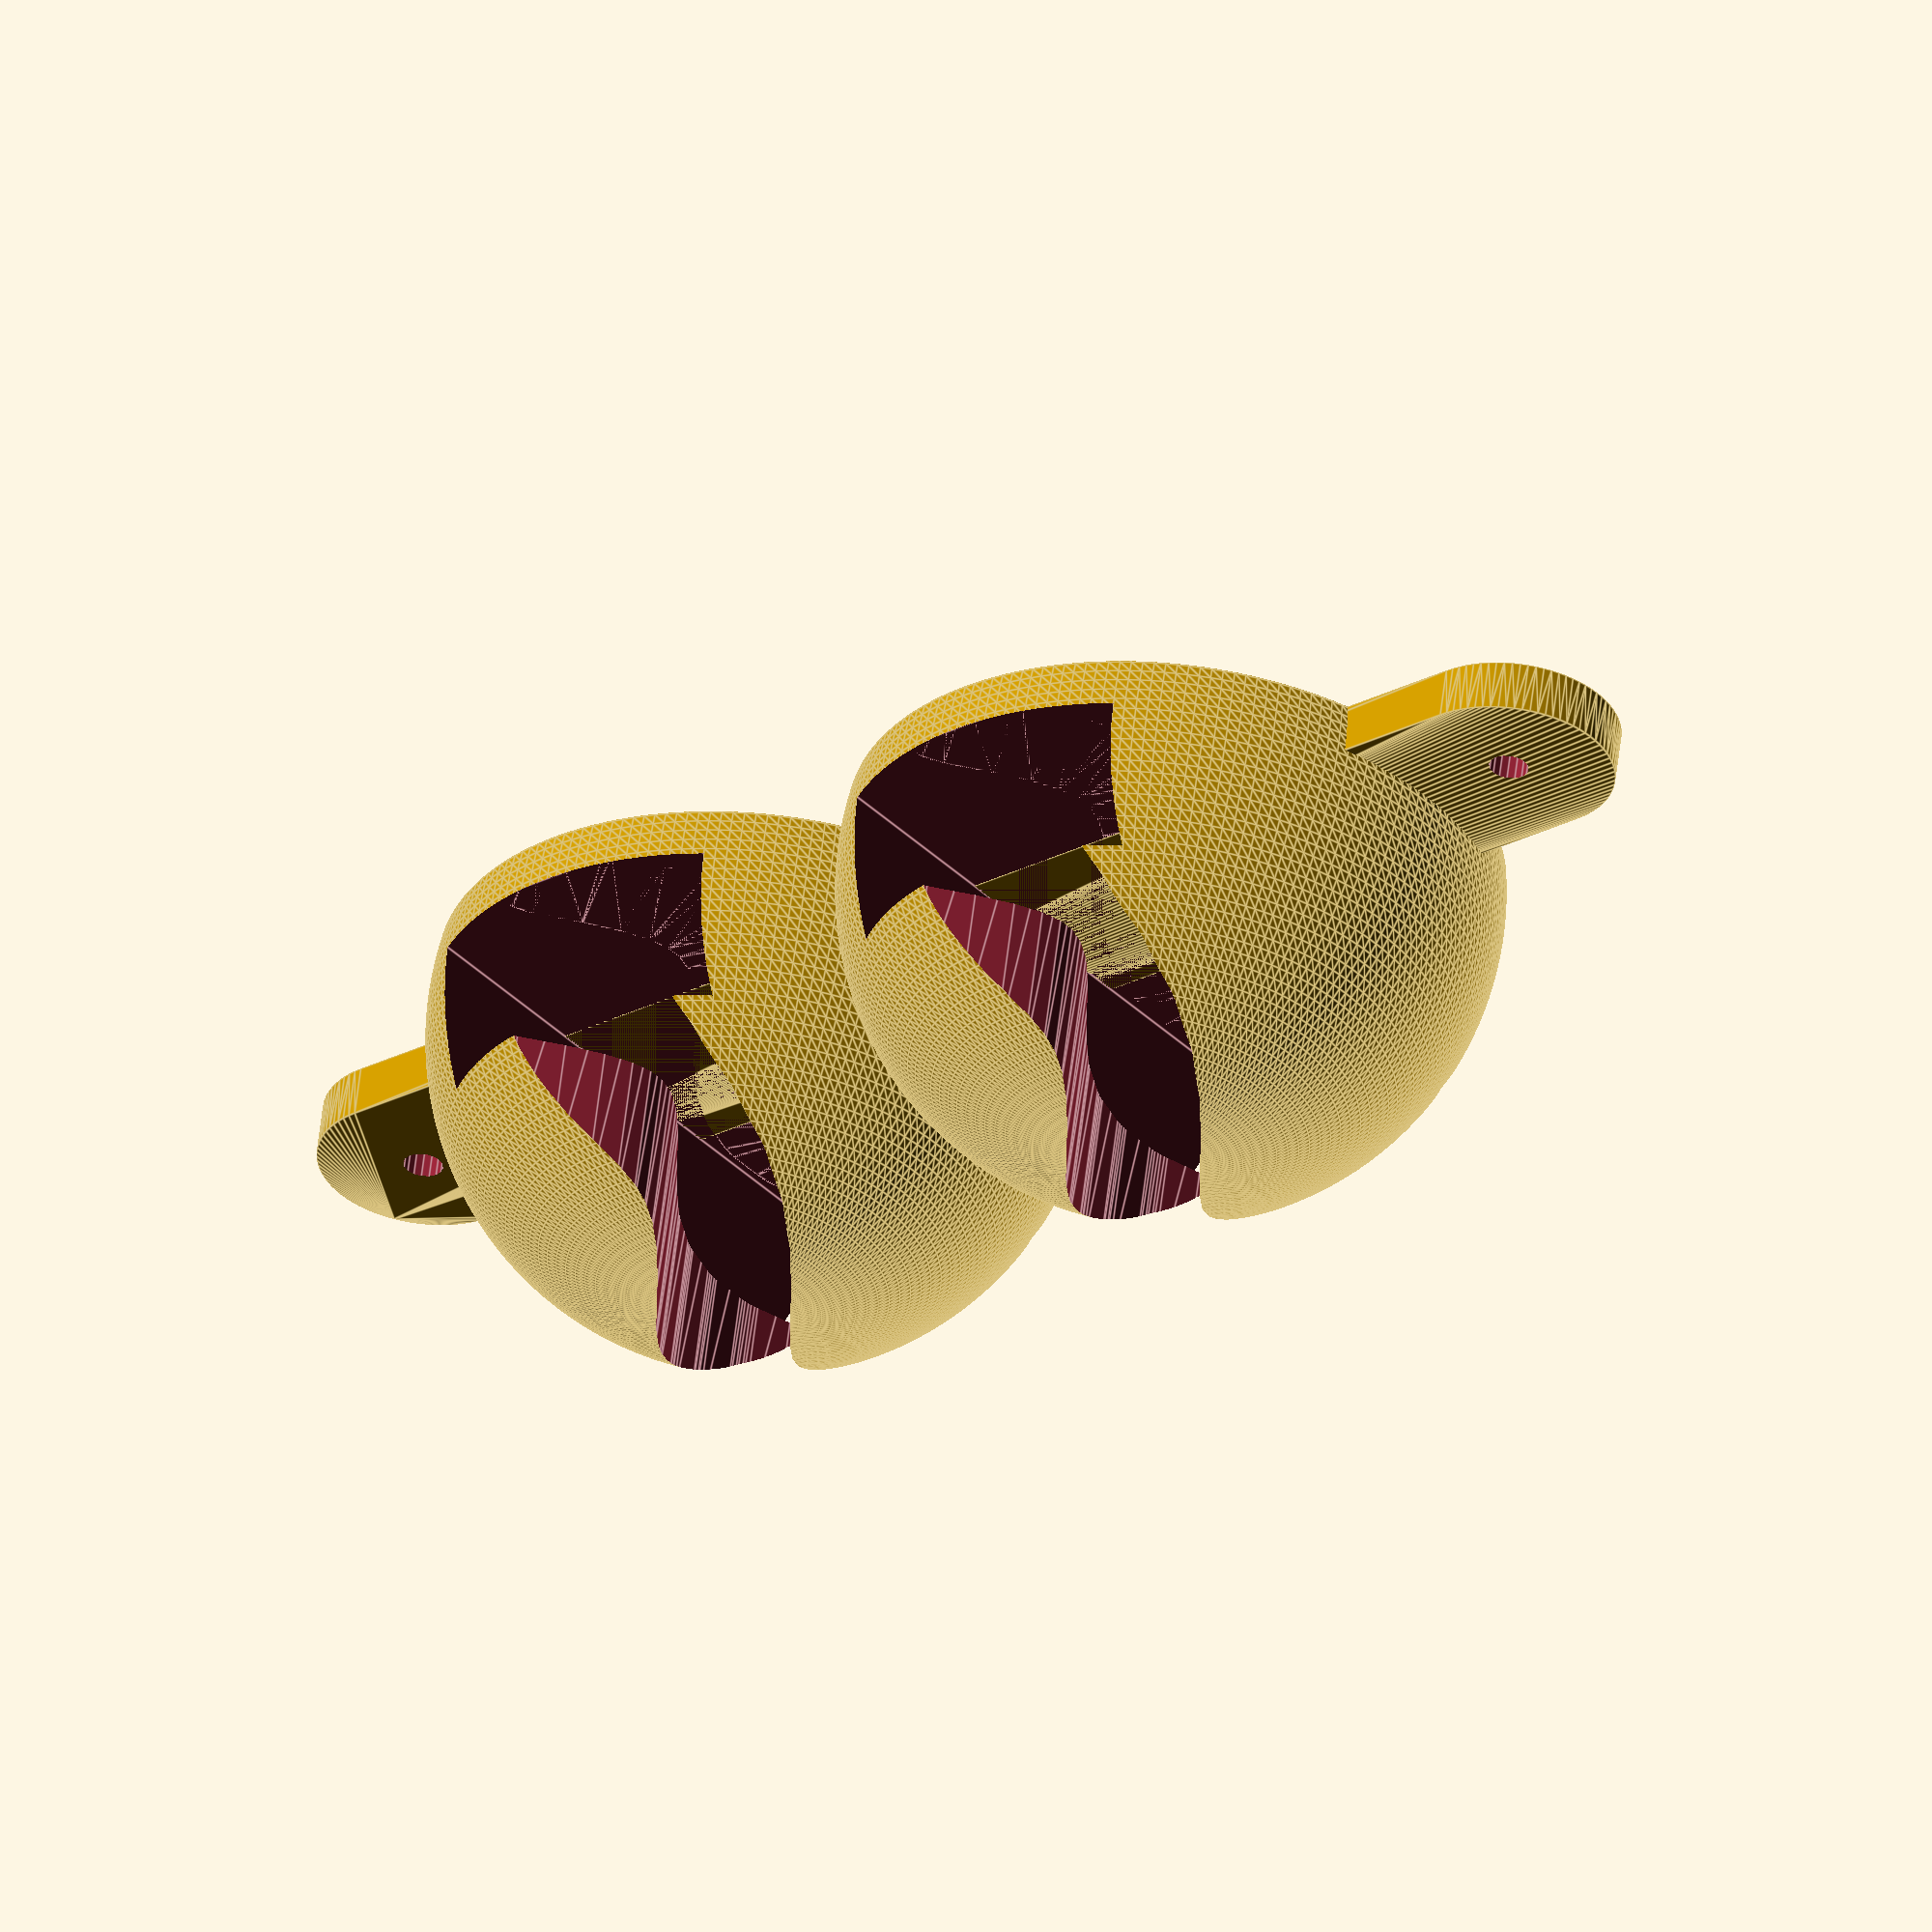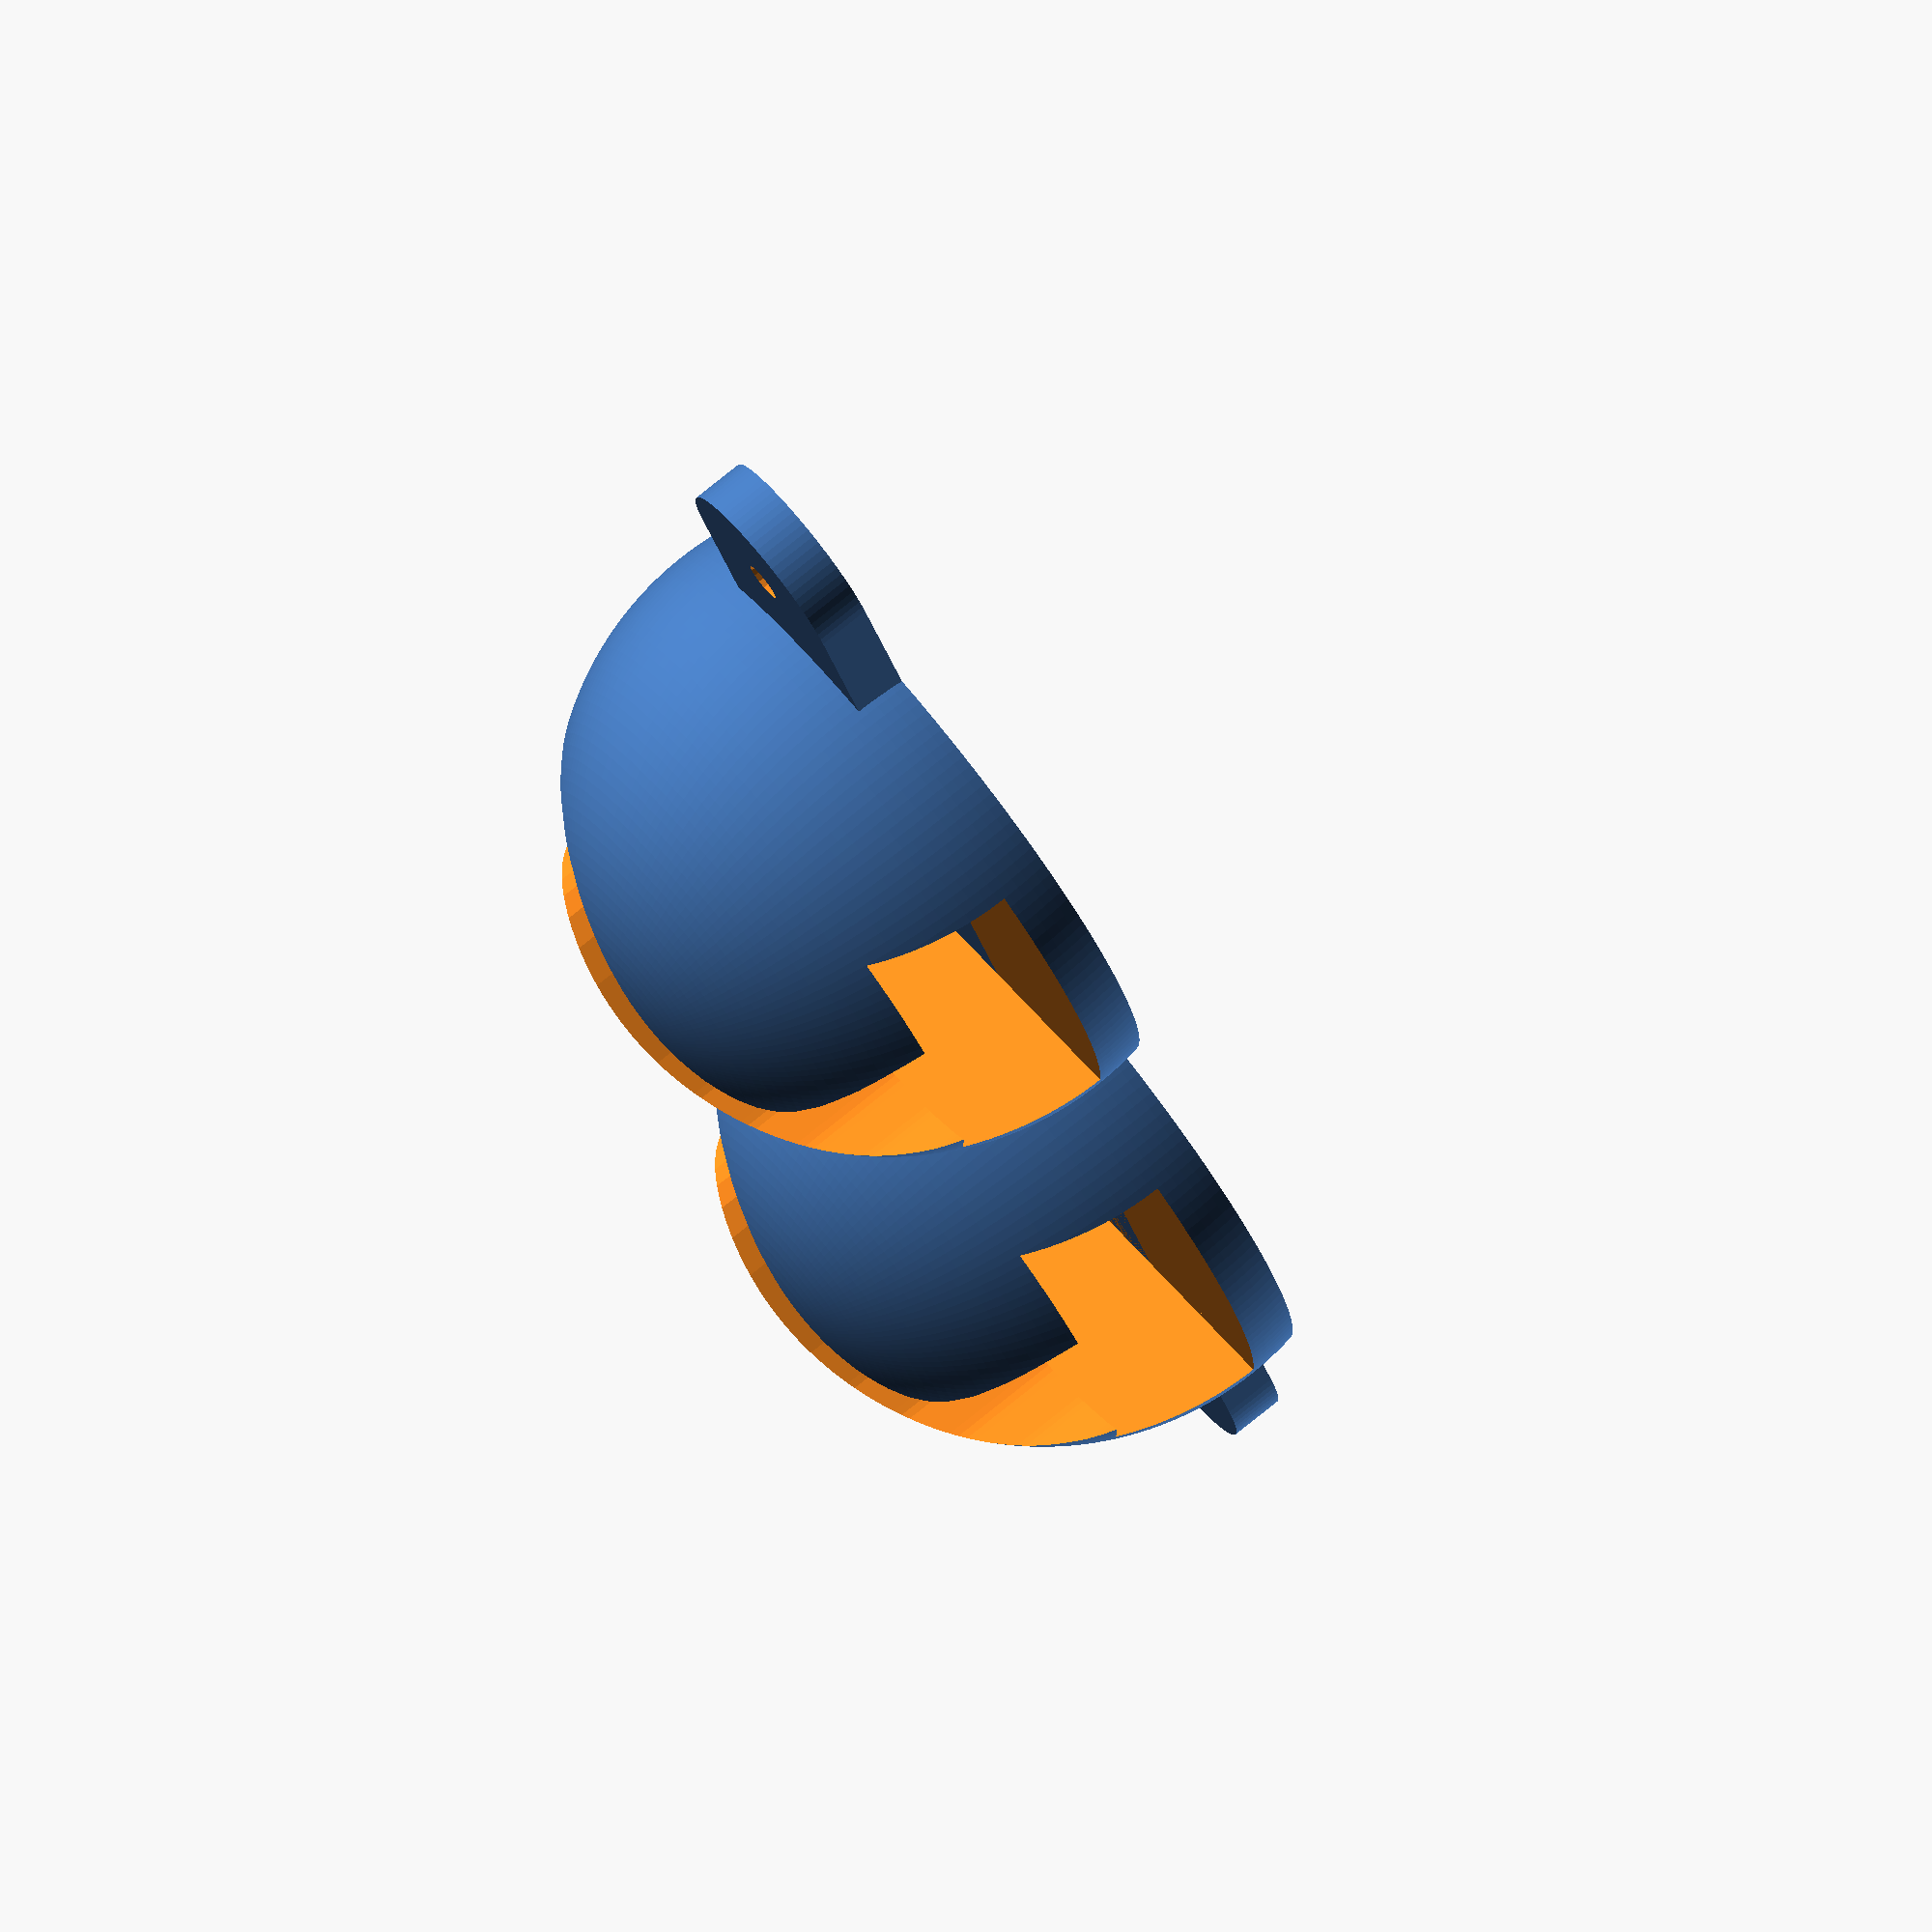
<openscad>
// https://gist.github.com/dustin/0b48e7e7b7d318752acccaaaf4f590a5
// https://gist.github.com/dustin/80645ad3078394fbd784d2a226bc386f (multi)
$fa = 2 * 1;
$fs = 0.3 * 1;

// Smooths out all the edges (and takes a lot more time).
smooth = 1; // [0:no, 1:yes]
// How many wires would you like to hold?
num_holders = 2;
// How large of a gap would you like between the holders? (negative causes overlap)
holder_gap = -5;
// How large (diameter) of a mounting plate do you want?  (0 disables)
mount_plate = 8;

module line(points=[], width=1) {
    for(i = [1:len(points)-1]) {
        hull() {
            translate([points[i-1][0], points[i-1][1]]) circle(d=width);
            translate([points[i][0], points[i][1]]) circle(d=width);
        }
    }
}

module cableroute(length, width, thickness) {
    line([for(i = [0 : 20 : 360]) [i / (360/length), width * sin(i)]], width=thickness);
}

module wireholder(width, gap) {
    difference() {
        translate([width/2, 0, 0]) sphere(d=width);
        linear_extrude(width/2 + .1) cableroute(width, 3.5, gap);
        translate([0, -width/2, -width/2-2]) cube([width, width, width/2]);
        translate([0, -width/4, 0]) cube([width, width/2, gap+.5]);
    }
}

module smoothedHolder(width, gap) {
    if (!$preview && smooth > 0) {
        minkowski() {
            wireholder(width, gap);
            sphere(d=smooth);
        }
    } else {
        wireholder(width, gap);
    }
}

module multiHolder(width, gap) {
    for (i = [0:num_holders-1]) {
        translate([0, (width+holder_gap)*i, 0])
            smoothedHolder(width, gap);
    }
}

module mountPlate(width, mountPlateSize) {
    w = width + holder_gap;
    leftPoint = - (width / 2) - (mountPlateSize/2);
    rightPoint = (w * (num_holders-1)) + (width / 2) + (mountPlateSize / 2);
    difference() {
        hull() {
            translate([width/2, leftPoint, -2]) {
                cylinder(d=mountPlateSize, h=2);
            }
            translate([width/2, rightPoint, -2]) {
                cylinder(d=mountPlateSize, h=2);
            }
        }
        translate([width/2, leftPoint, -2.1]) {
            cylinder(d=1.5, h=3);
        }
        translate([width/2, rightPoint, -2.1]) {
            cylinder(d=1.5, h=3);
        }
    }
}

// These aren't parameters.
width = 25 + 0;
gap = 5 + 0;
multiHolder(width, gap);
if (mount_plate > 0) {
    mountPlate(width, mount_plate);
}

</openscad>
<views>
elev=303.4 azim=230.1 roll=6.6 proj=o view=edges
elev=282.6 azim=333.0 roll=51.1 proj=o view=solid
</views>
